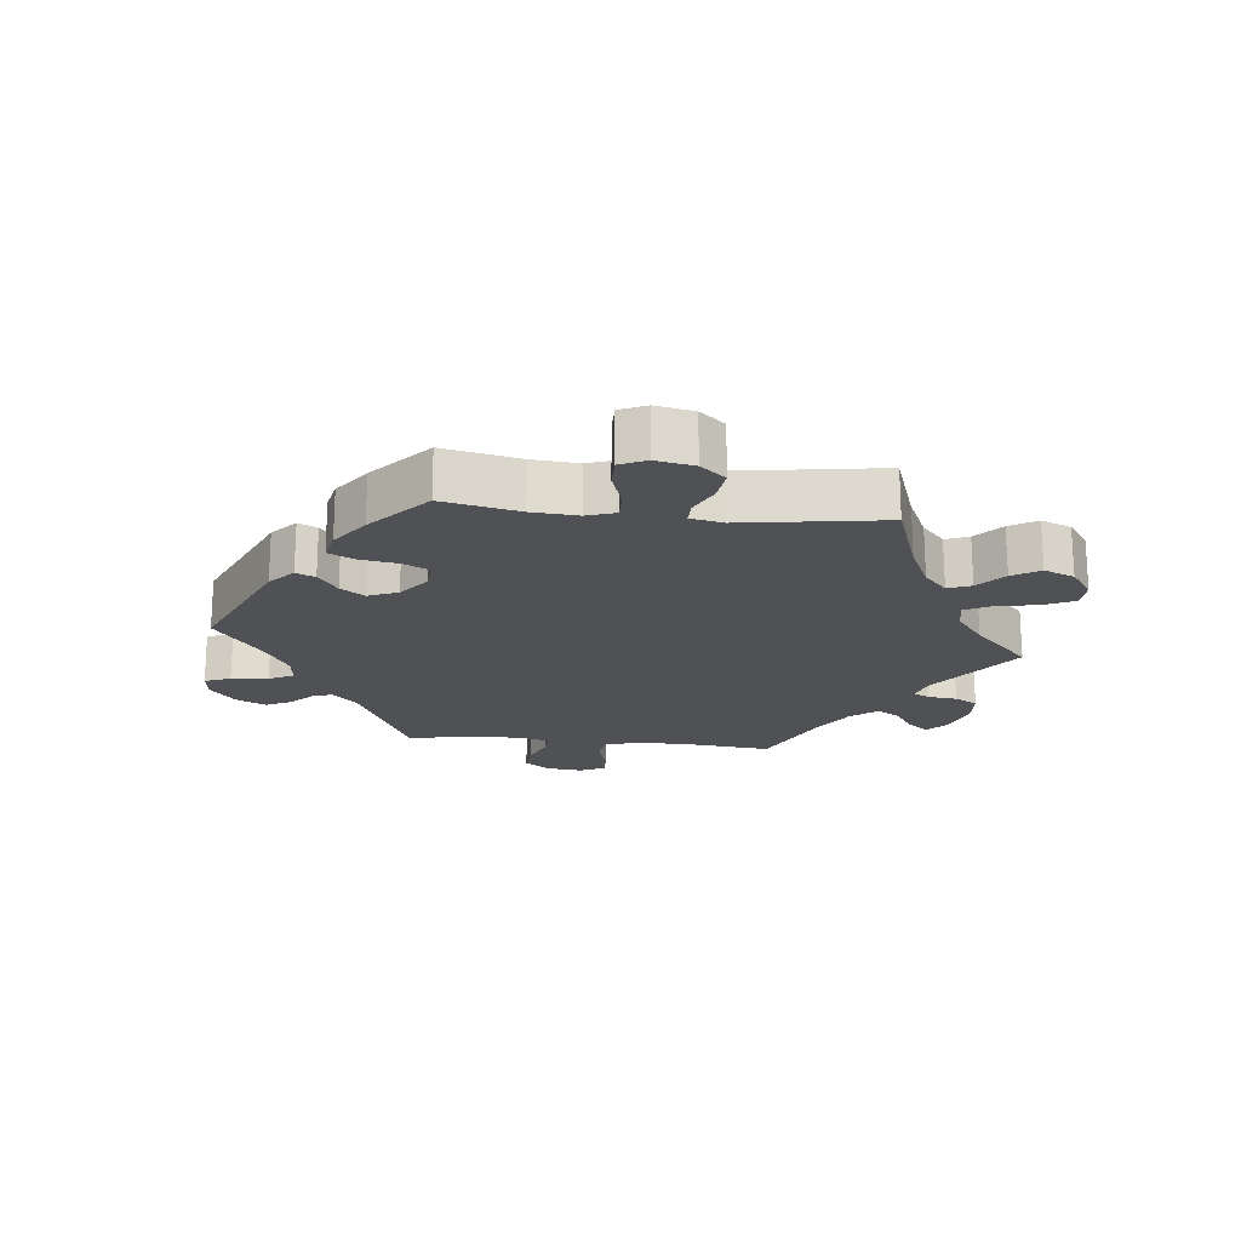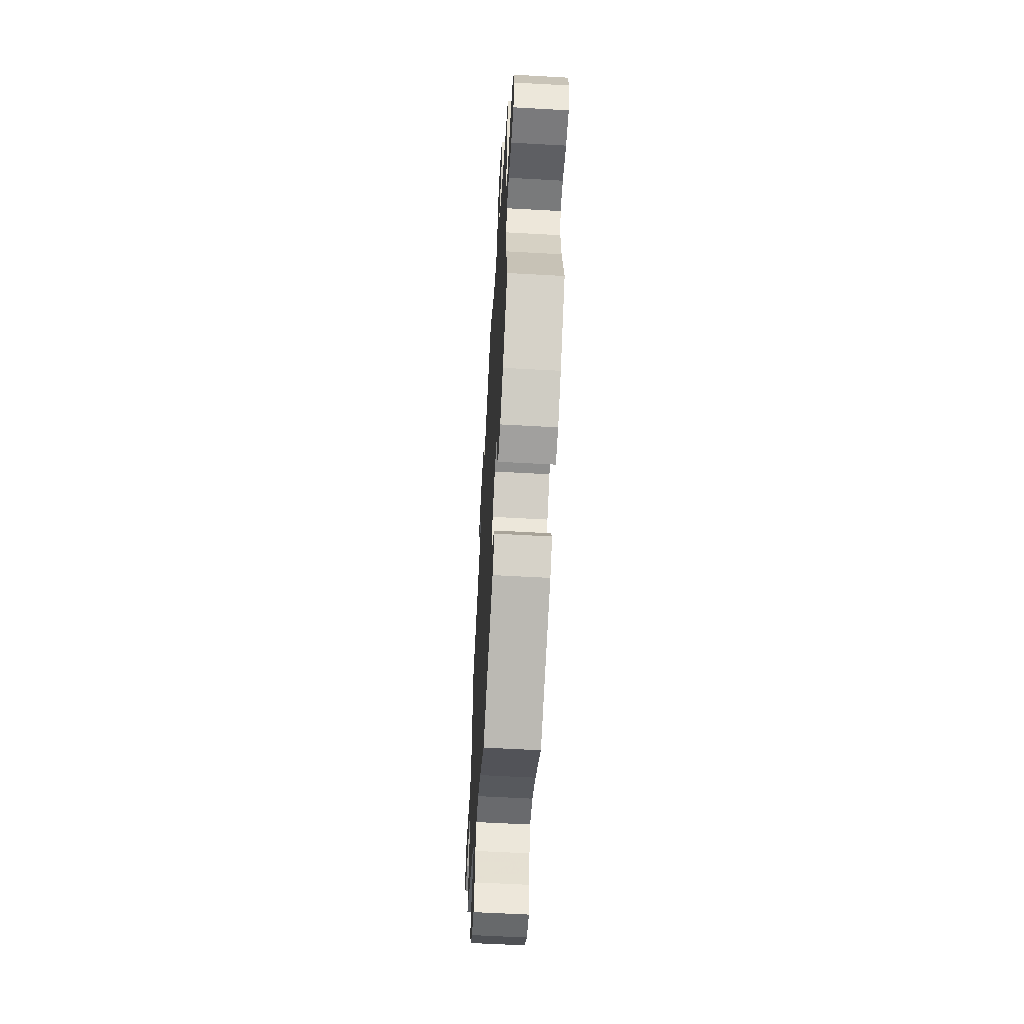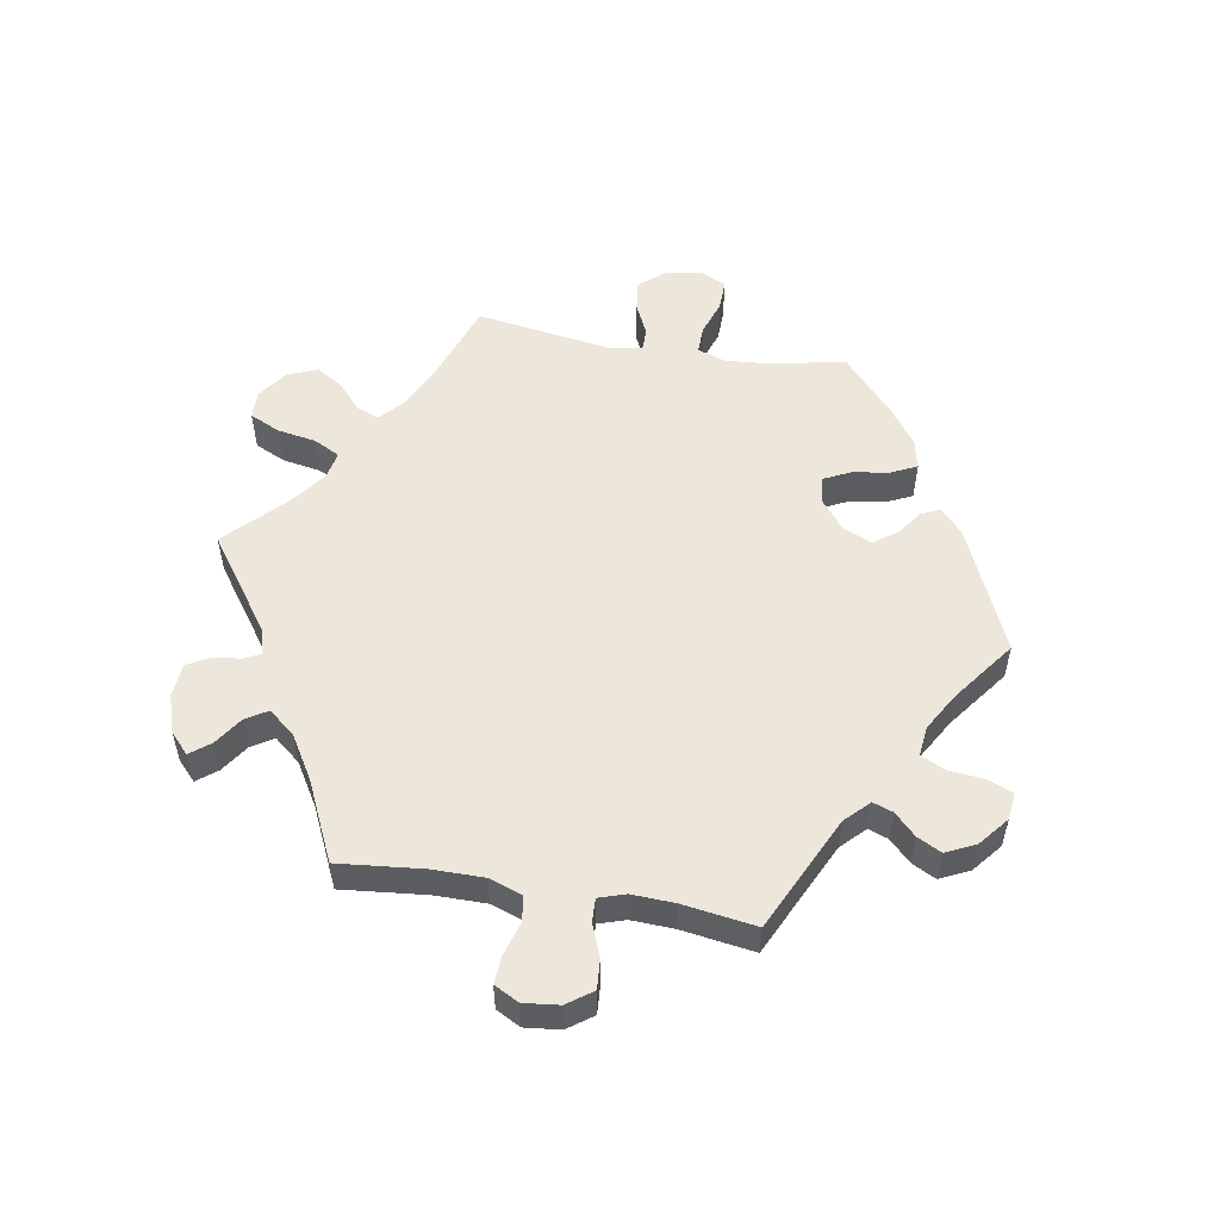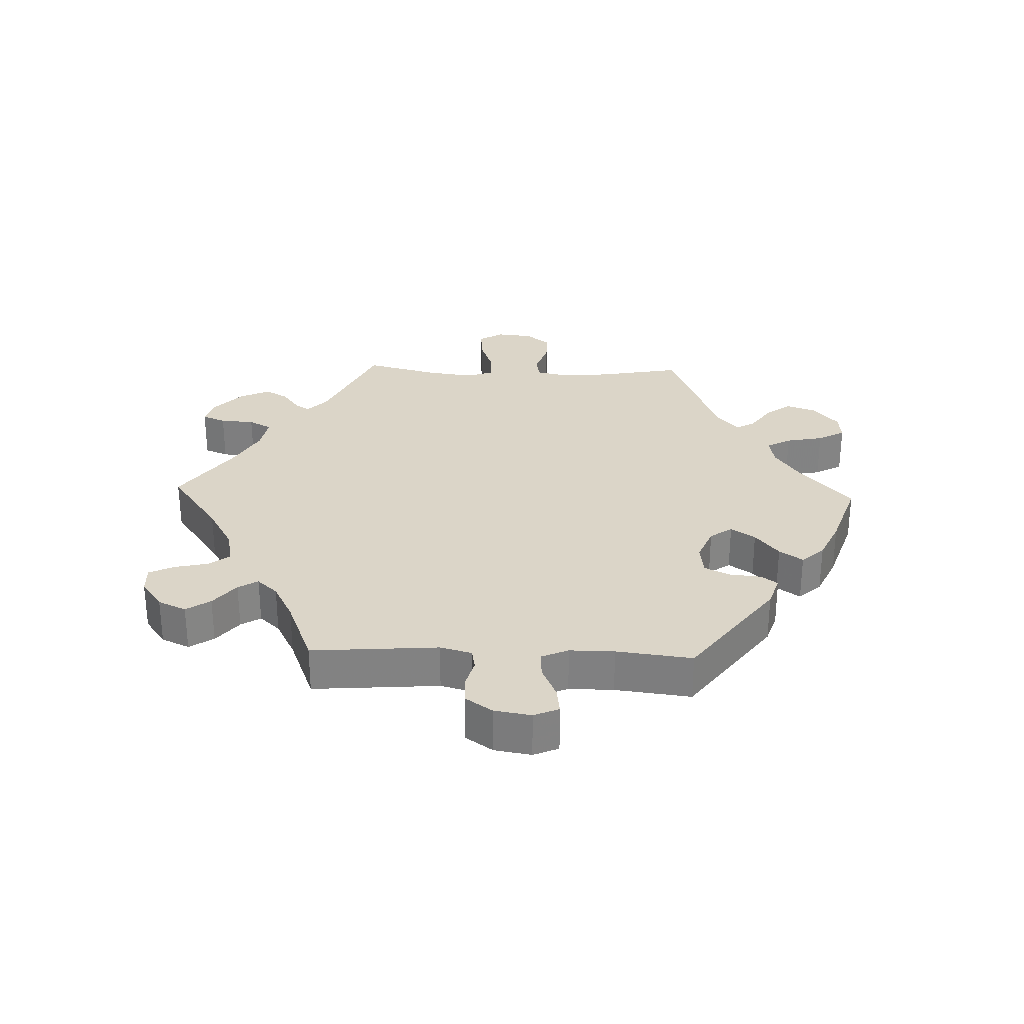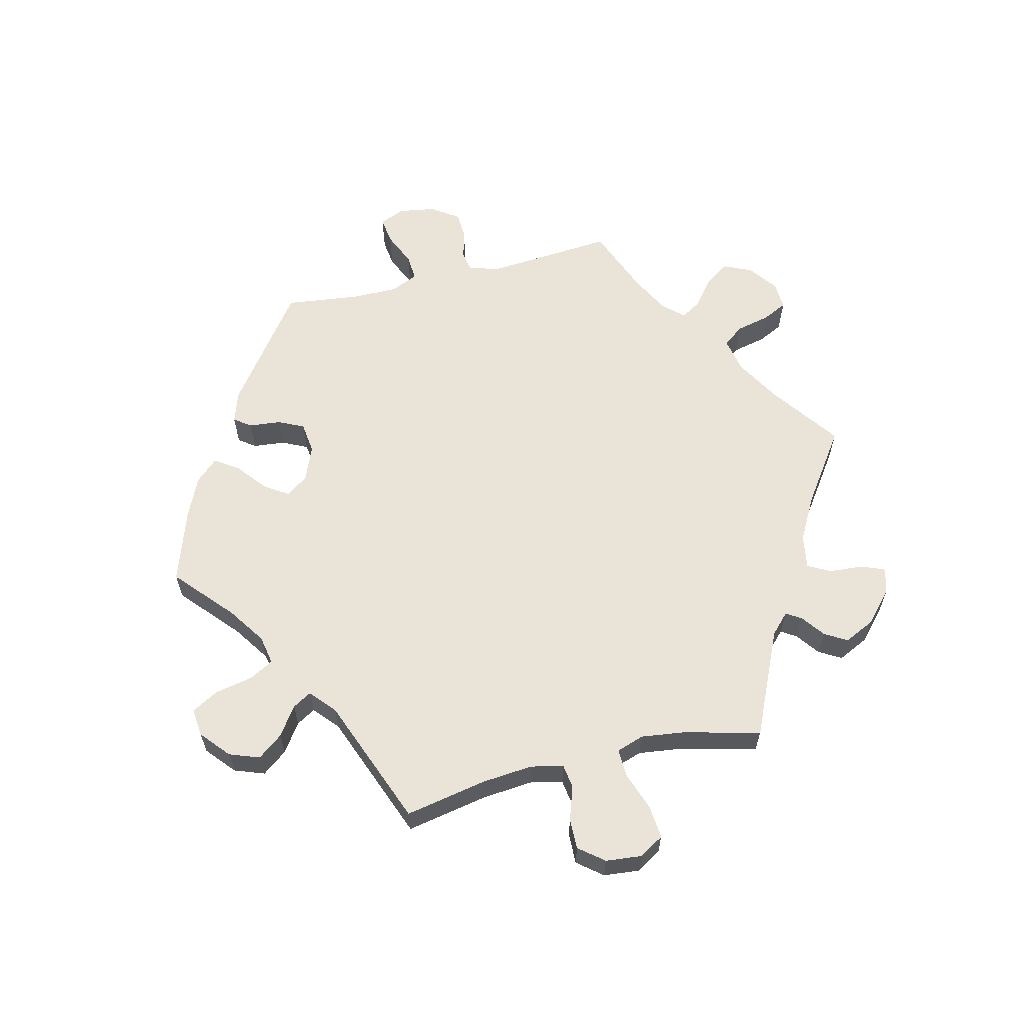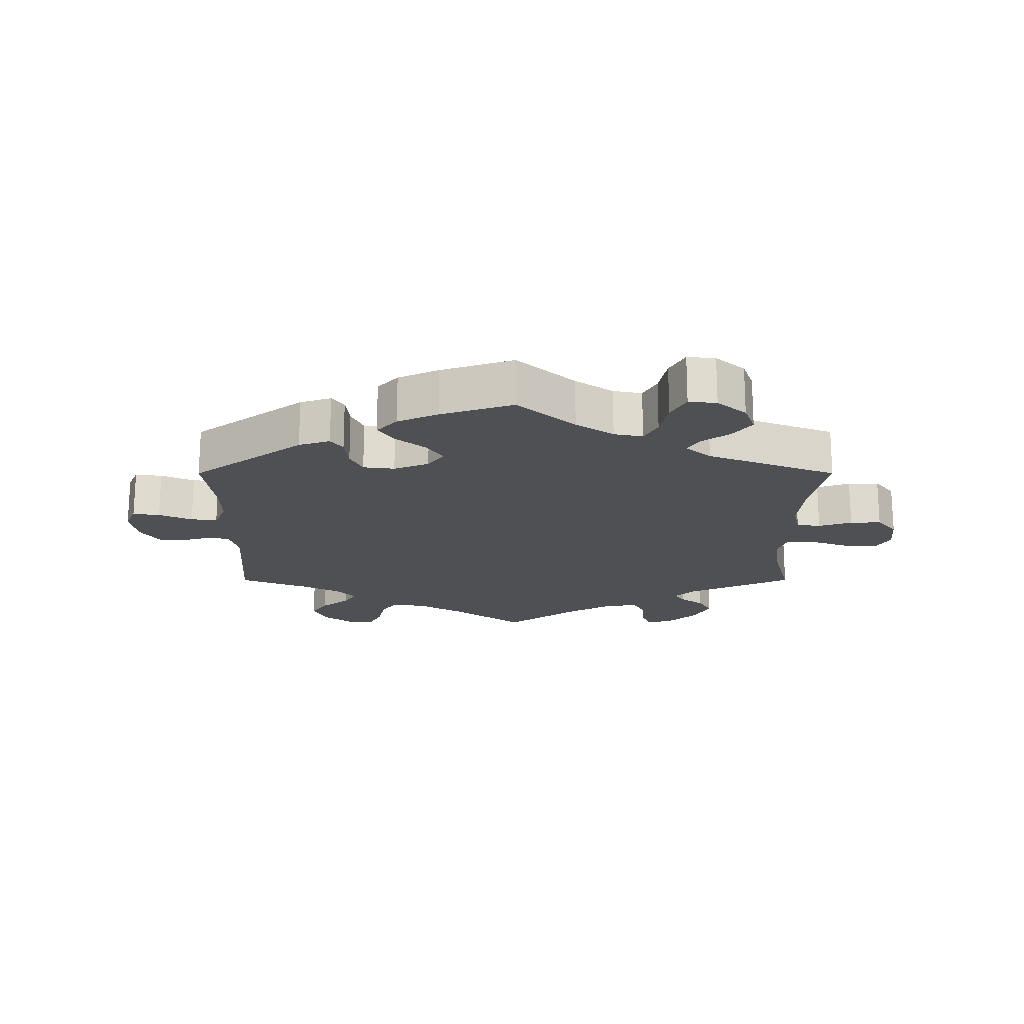
<metadata>
{"format":"obj","ext":"obj","renderer":"f3d","projection":"perspective","resolution":1024,"background":"white","views":[{"elev":-19.5,"azim":-96.3,"up":"+Y"},{"elev":-59.4,"azim":-93.3,"up":"+Z"},{"elev":53.8,"azim":99.6,"up":"+Y"},{"elev":29.5,"azim":152.1,"up":"+Y"},{"elev":61.2,"azim":-43.7,"up":"+Y"},{"elev":-18.9,"azim":-120.0,"up":"+Y"}]}
</metadata>
<code>
v -0.477 0.07 -0.173
v -0.472 0.07 -0.103
v -0.487 0.07 -0.06
v -0.53 0.07 -0.061
v -0.586 0.07 -0.08
v -0.634 0.07 -0.081
v -0.652 0.07 -0.041
v -0.641 0.07 0.017
v -0.609 0.07 0.055
v -0.561 0.07 0.049
v -0.512 0.07 0.026
v -0.478 0.07 0.026
v -0.468 0.07 0.076
v -0.501 0.07 0.289
v -0.378 0.07 0.332
v -0.307 0.07 0.365
v -0.269 0.07 0.4
v -0.283 0.07 0.435
v -0.324 0.07 0.471
v -0.349 0.07 0.512
v -0.331 0.07 0.558
v -0.285 0.07 0.591
v -0.241 0.07 0.59
v -0.219 0.07 0.543
v -0.208 0.07 0.482
v -0.187 0.07 0.442
v -0.143 0.07 0.451
v -0.088 0.07 0.493
v -0.001 0.07 0.578
v 0.145 0.07 0.474
v 0.186 0.07 0.462
v 0.199 0.07 0.487
v 0.204 0.07 0.531
v 0.224 0.07 0.566
v 0.277 0.07 0.57
v 0.336 0.07 0.551
v 0.367 0.07 0.522
v 0.343 0.07 0.491
v 0.299 0.07 0.461
v 0.278 0.07 0.427
v 0.312 0.07 0.386
v 0.378 0.07 0.346
v 0.501 0.07 0.289
v 0.488 0.07 0.158
v 0.488 0.07 0.078
v 0.506 0.07 0.026
v 0.546 0.07 0.021
v 0.598 0.07 0.037
v 0.64 0.07 0.04
v 0.66 0.07 0.002
v 0.654 0.07 -0.053
v 0.626 0.07 -0.092
v 0.581 0.07 -0.089
v 0.53 0.07 -0.069
v 0.494 0.07 -0.068
v 0.481 0.07 -0.109
v 0.484 0.07 -0.176
v 0.501 0.07 -0.289
v 0.323 0.07 -0.374
v 0.287 0.07 -0.41
v 0.298 0.07 -0.441
v 0.331 0.07 -0.474
v 0.35 0.07 -0.511
v 0.328 0.07 -0.557
v 0.283 0.07 -0.594
v 0.241 0.07 -0.599
v 0.225 0.07 -0.56
v 0.219 0.07 -0.504
v 0.201 0.07 -0.467
v 0.155 0.07 -0.472
v 0.095 0.07 -0.507
v 0 0.07 -0.578
v -0.195 0.07 -0.493
v -0.233 0.07 -0.459
v -0.22 0.07 -0.43
v -0.18 0.07 -0.401
v -0.155 0.07 -0.365
v -0.174 0.07 -0.32
v -0.22 0.07 -0.284
v -0.262 0.07 -0.28
v -0.282 0.07 -0.321
v -0.291 0.07 -0.378
v -0.31 0.07 -0.418
v -0.356 0.07 -0.408
v -0.412 0.07 -0.368
v -0.501 0.07 -0.289
v -0.477 0 -0.173
v -0.472 0 -0.103
v -0.487 0 -0.06
v -0.53 0 -0.061
v -0.586 0 -0.08
v -0.634 0 -0.081
v -0.652 0 -0.041
v -0.641 0 0.017
v -0.609 0 0.055
v -0.561 0 0.049
v -0.512 0 0.026
v -0.478 0 0.026
v -0.468 0 0.076
v -0.501 0 0.289
v -0.378 0 0.332
v -0.307 0 0.365
v -0.269 0 0.4
v -0.283 0 0.435
v -0.324 0 0.471
v -0.349 0 0.512
v -0.331 0 0.558
v -0.285 0 0.591
v -0.241 0 0.59
v -0.219 0 0.543
v -0.208 0 0.482
v -0.187 0 0.442
v -0.143 0 0.451
v -0.088 0 0.493
v -0.001 0 0.578
v 0.145 0 0.474
v 0.186 0 0.462
v 0.199 0 0.487
v 0.204 0 0.531
v 0.224 0 0.566
v 0.277 0 0.57
v 0.336 0 0.551
v 0.367 0 0.522
v 0.343 0 0.491
v 0.299 0 0.461
v 0.278 0 0.427
v 0.312 0 0.386
v 0.378 0 0.346
v 0.501 0 0.289
v 0.488 0 0.158
v 0.488 0 0.078
v 0.506 0 0.026
v 0.546 0 0.021
v 0.598 0 0.037
v 0.64 0 0.04
v 0.66 0 0.002
v 0.654 0 -0.053
v 0.626 0 -0.092
v 0.581 0 -0.089
v 0.53 0 -0.069
v 0.494 0 -0.068
v 0.481 0 -0.109
v 0.484 0 -0.176
v 0.501 0 -0.289
v 0.323 0 -0.374
v 0.287 0 -0.41
v 0.298 0 -0.441
v 0.331 0 -0.474
v 0.35 0 -0.511
v 0.328 0 -0.557
v 0.283 0 -0.594
v 0.241 0 -0.599
v 0.225 0 -0.56
v 0.219 0 -0.504
v 0.201 0 -0.467
v 0.155 0 -0.472
v 0.095 0 -0.507
v 0 0 -0.578
v -0.195 0 -0.493
v -0.233 0 -0.459
v -0.22 0 -0.43
v -0.18 0 -0.401
v -0.155 0 -0.365
v -0.174 0 -0.32
v -0.22 0 -0.284
v -0.262 0 -0.28
v -0.282 0 -0.321
v -0.291 0 -0.378
v -0.31 0 -0.418
v -0.356 0 -0.408
v -0.412 0 -0.368
v -0.501 0 -0.289
f 85 86 1
f 84 85 1 2
f 81 82 83 84
f 80 81 84 2
f 79 80 2 3
f 78 79 3
f 73 74 75 76
f 71 72 73 76
f 70 71 76 77
f 69 70 77 78
f 65 66 67 68
f 65 68 69
f 64 65 69
f 61 62 63 64
f 60 61 64 69
f 59 60 69 78
f 57 58 59 78
f 51 52 53 54
f 51 54 55
f 50 51 55
f 47 48 49 50
f 46 47 50 55
f 45 46 55 56
f 42 43 44
f 41 42 44 45
f 40 41 45 56
f 36 37 38 39
f 36 39 40
f 35 36 40
f 32 33 34 35
f 31 32 35 40
f 30 31 40 56
f 28 29 30 56
f 22 23 24 25
f 22 25 26
f 21 22 26
f 18 19 20 21
f 17 18 21 26
f 16 17 26 27
f 13 14 15
f 12 13 15 16
f 8 9 10 11
f 8 11 12
f 7 8 12
f 4 5 6 7
f 3 4 7 12
f 27 28 56 57
f 16 27 57 78
f 3 12 16 78
f 87 172 171
f 88 87 171 170
f 170 169 168 167
f 88 170 167 166
f 89 88 166 165
f 89 165 164
f 162 161 160 159
f 162 159 158 157
f 163 162 157 156
f 164 163 156 155
f 154 153 152 151
f 155 154 151
f 155 151 150
f 150 149 148 147
f 155 150 147 146
f 164 155 146 145
f 164 145 144 143
f 140 139 138 137
f 141 140 137
f 141 137 136
f 136 135 134 133
f 141 136 133 132
f 142 141 132 131
f 130 129 128
f 131 130 128 127
f 142 131 127 126
f 125 124 123 122
f 126 125 122
f 126 122 121
f 121 120 119 118
f 126 121 118 117
f 142 126 117 116
f 142 116 115 114
f 111 110 109 108
f 112 111 108
f 112 108 107
f 107 106 105 104
f 112 107 104 103
f 113 112 103 102
f 101 100 99
f 102 101 99 98
f 97 96 95 94
f 98 97 94
f 98 94 93
f 93 92 91 90
f 98 93 90 89
f 143 142 114 113
f 164 143 113 102
f 164 102 98 89
f 1 87 88 2
f 2 88 89 3
f 3 89 90 4
f 4 90 91 5
f 5 91 92 6
f 6 92 93 7
f 7 93 94 8
f 8 94 95 9
f 9 95 96 10
f 10 96 97 11
f 11 97 98 12
f 12 98 99 13
f 13 99 100 14
f 14 100 101 15
f 15 101 102 16
f 16 102 103 17
f 17 103 104 18
f 18 104 105 19
f 19 105 106 20
f 20 106 107 21
f 21 107 108 22
f 22 108 109 23
f 23 109 110 24
f 24 110 111 25
f 25 111 112 26
f 26 112 113 27
f 27 113 114 28
f 28 114 115 29
f 29 115 116 30
f 30 116 117 31
f 31 117 118 32
f 32 118 119 33
f 33 119 120 34
f 34 120 121 35
f 35 121 122 36
f 36 122 123 37
f 37 123 124 38
f 38 124 125 39
f 39 125 126 40
f 40 126 127 41
f 41 127 128 42
f 42 128 129 43
f 43 129 130 44
f 44 130 131 45
f 45 131 132 46
f 46 132 133 47
f 47 133 134 48
f 48 134 135 49
f 49 135 136 50
f 50 136 137 51
f 51 137 138 52
f 52 138 139 53
f 53 139 140 54
f 54 140 141 55
f 55 141 142 56
f 56 142 143 57
f 57 143 144 58
f 58 144 145 59
f 59 145 146 60
f 60 146 147 61
f 61 147 148 62
f 62 148 149 63
f 63 149 150 64
f 64 150 151 65
f 65 151 152 66
f 66 152 153 67
f 67 153 154 68
f 68 154 155 69
f 69 155 156 70
f 70 156 157 71
f 71 157 158 72
f 72 158 159 73
f 73 159 160 74
f 74 160 161 75
f 75 161 162 76
f 76 162 163 77
f 77 163 164 78
f 78 164 165 79
f 79 165 166 80
f 80 166 167 81
f 81 167 168 82
f 82 168 169 83
f 83 169 170 84
f 84 170 171 85
f 85 171 172 86
f 86 172 87 1

</code>
